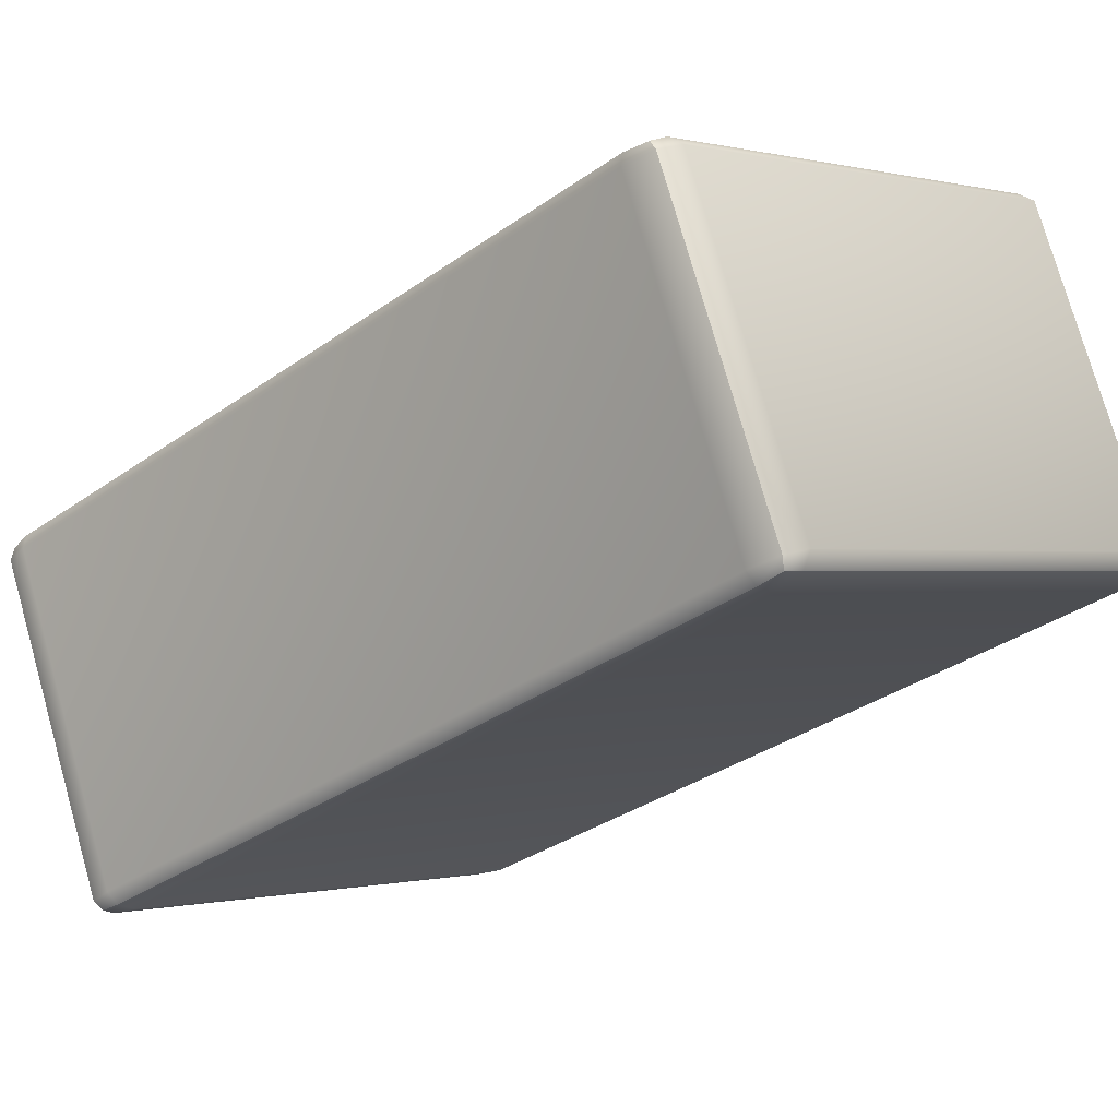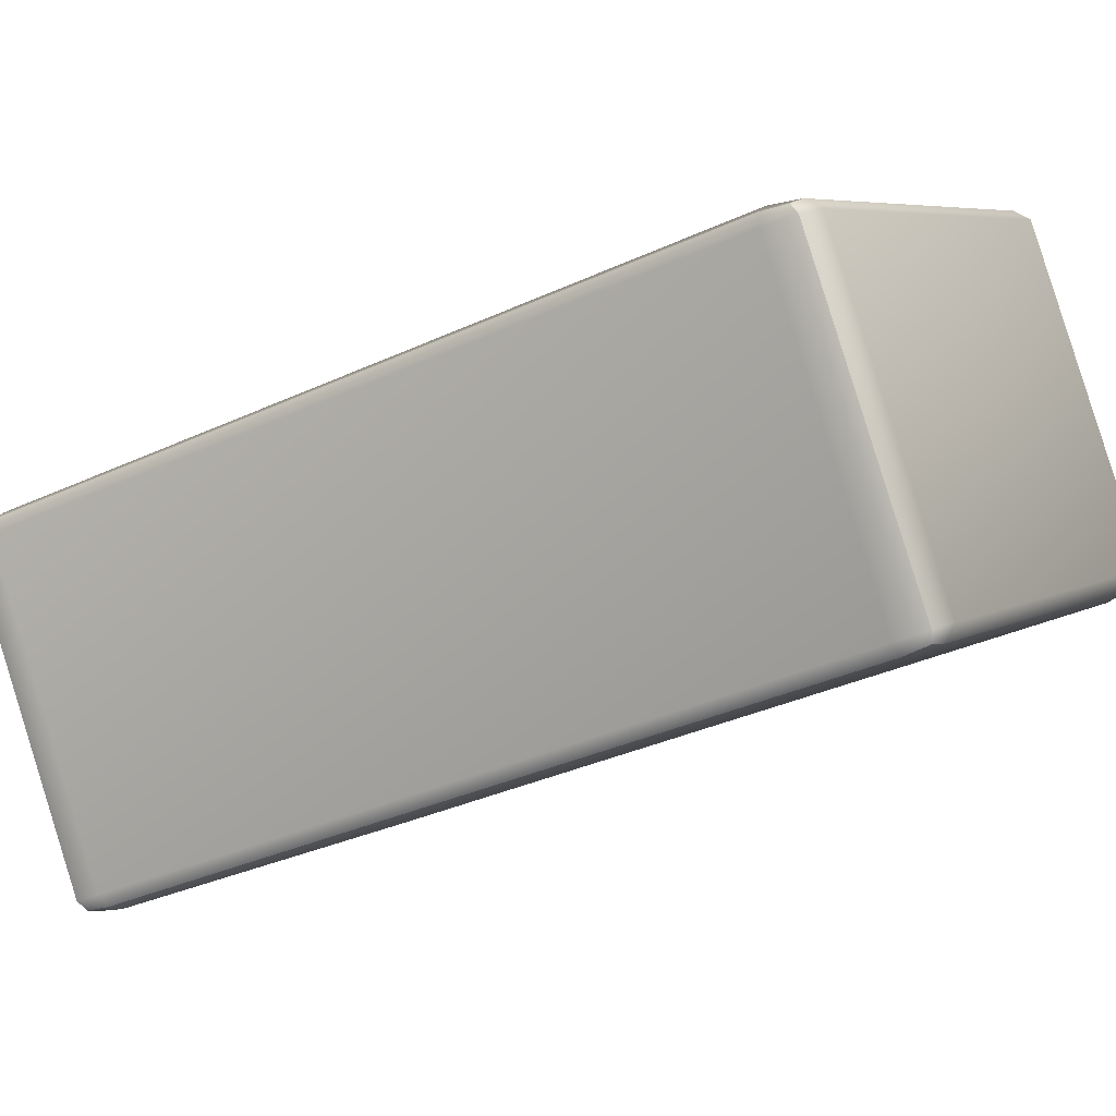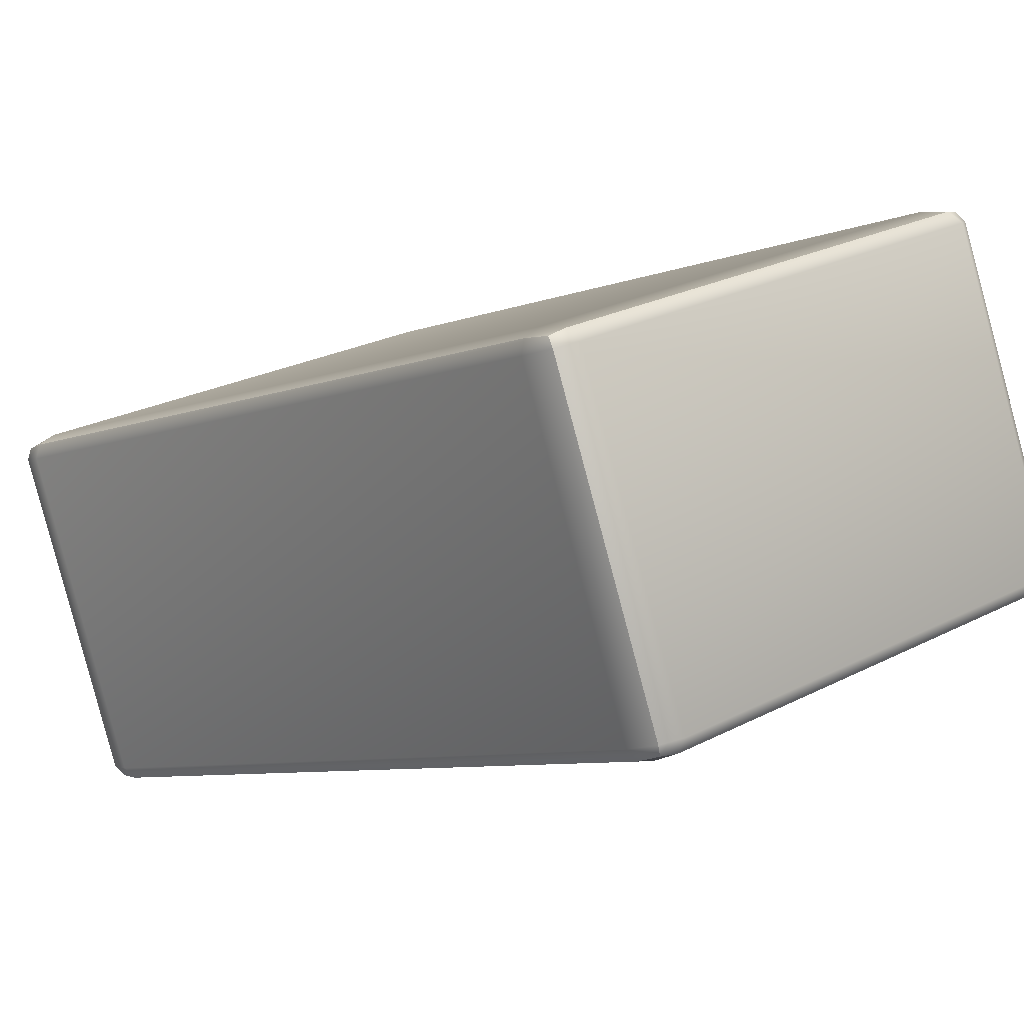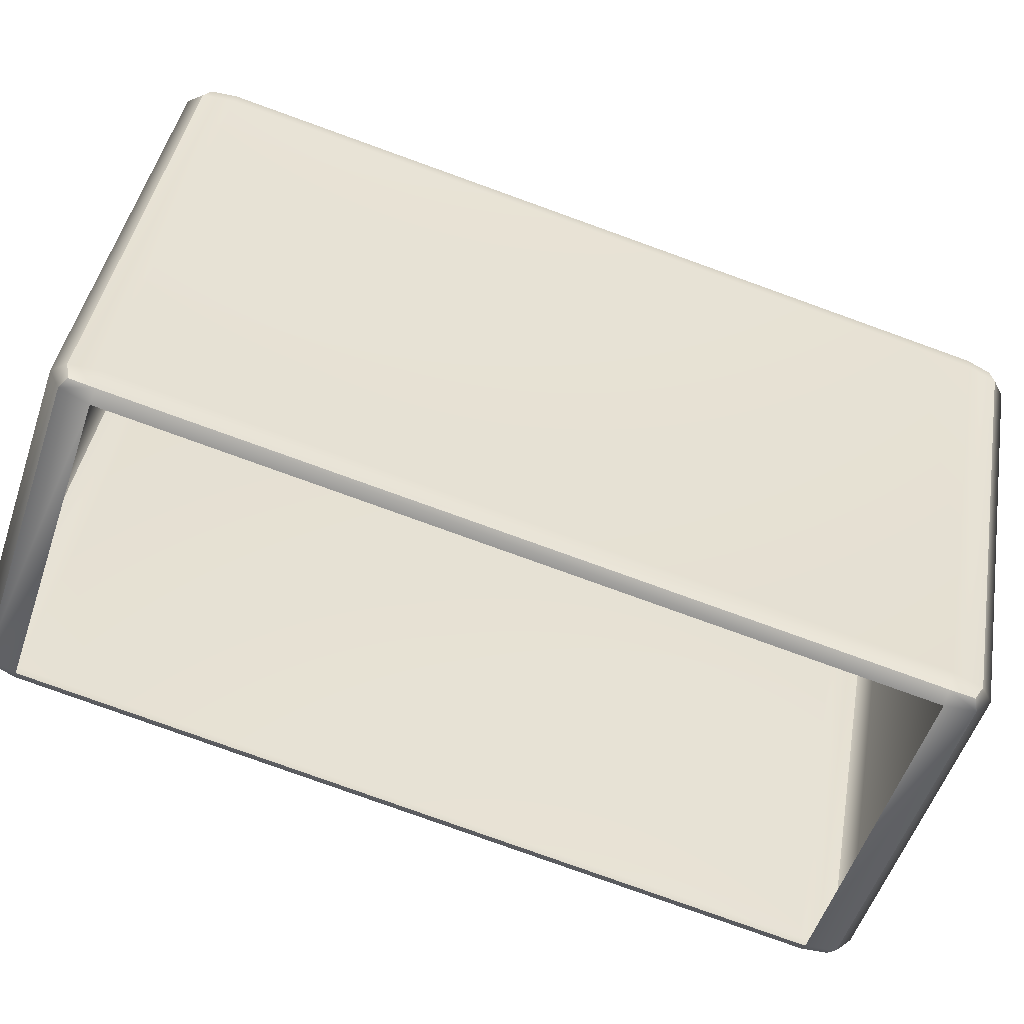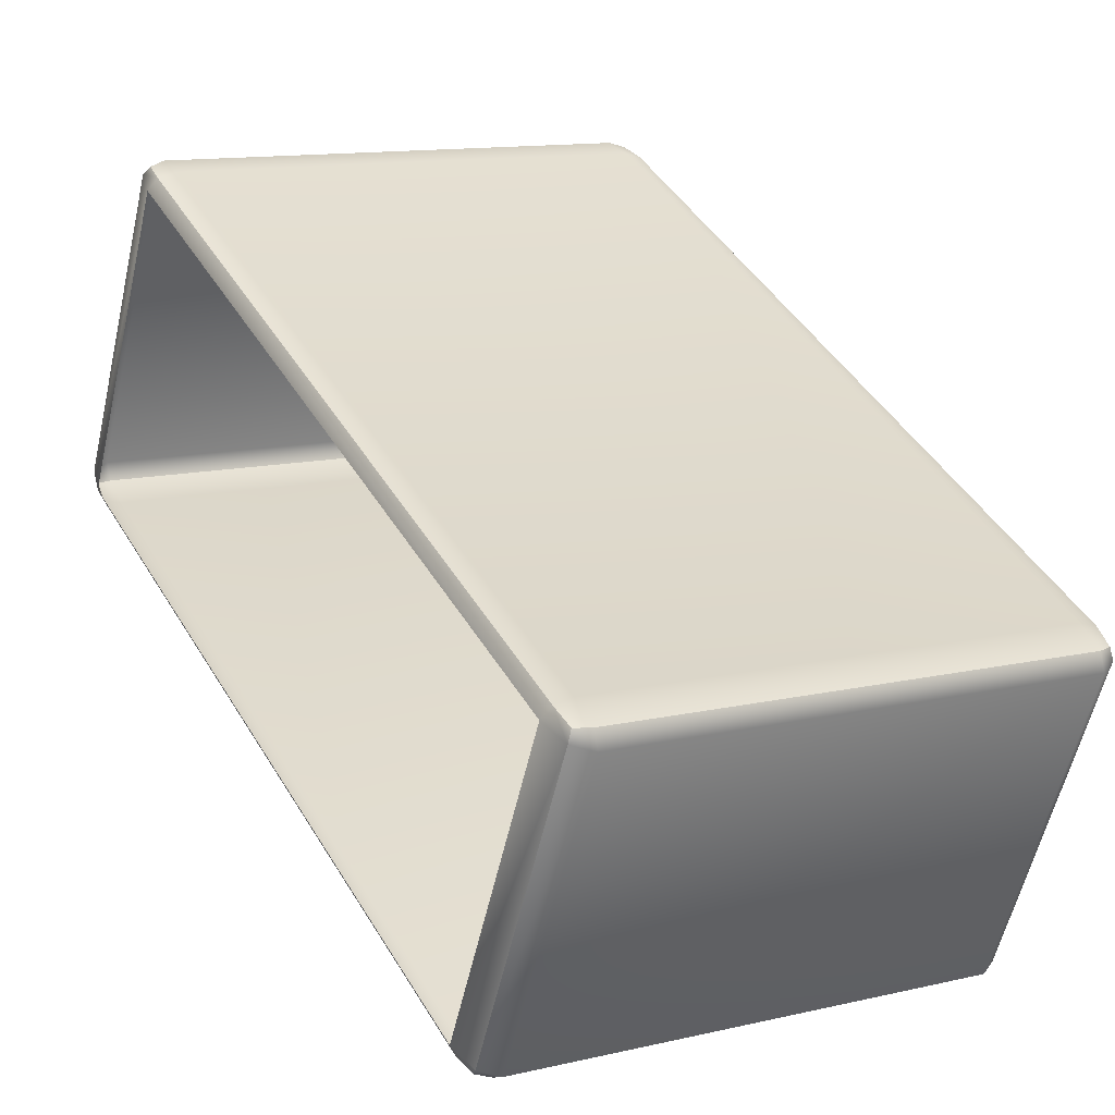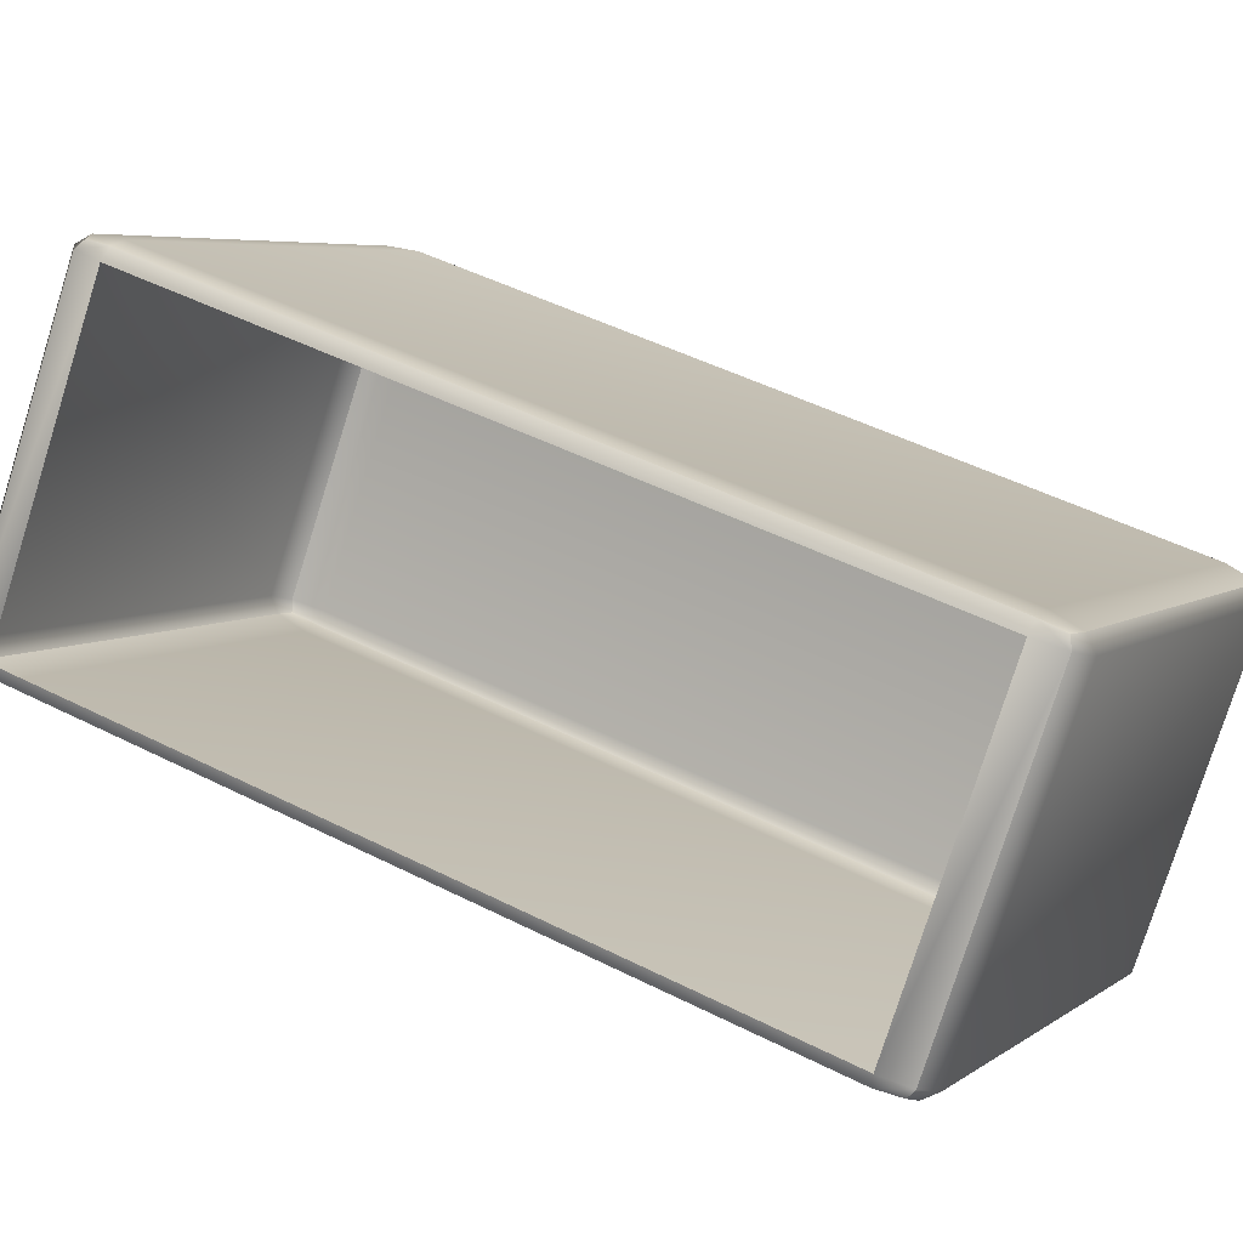
<metadata>
{"format":"obj","ext":"obj","renderer":"f3d","projection":"perspective","resolution":1024,"background":"white","views":[{"elev":-7.0,"azim":116.3,"up":"+Y"},{"elev":-0.5,"azim":101.9,"up":"+Y"},{"elev":15.2,"azim":121.5,"up":"+Y"},{"elev":42.4,"azim":-97.0,"up":"+Y"},{"elev":21.5,"azim":-46.2,"up":"+Y"},{"elev":10.6,"azim":-81.4,"up":"+Y"}]}
</metadata>
<code>
o Box_low
v 8.636 0.3985 1.439
v 8.623 0.393 1.482
v 7.959 0.4538 1.291
v 7.972 0.4593 1.247
v 8.618 0.4056 1.505
v 7.953 0.4664 1.313
v 8.673 0.4205 1.458
v 8.662 0.4035 1.449
v 8.991 0.7333 0.4113
v 9.002 0.7503 0.4201
v 8.965 0.7283 0.4014
v 8.649 0.4085 1.495
v 8.649 0.8655 1.64
v 8.618 0.8626 1.65
v 8.673 0.8775 1.603
v 8.983 0.772 0.3519
v 8.978 0.7487 0.363
v 8.313 0.8095 0.1717
v 8.319 0.8328 0.1605
v 8.3 0.7891 0.2101
v 9.004 0.7642 0.3763
v 9.004 1.221 0.5215
v 9.002 1.207 0.5654
v 8.983 1.229 0.4971
v 8.623 0.8859 1.639
v 7.959 0.9467 1.447
v 7.953 0.9234 1.458
v 8.636 0.9063 1.6
v 7.972 0.9671 1.409
v 8.662 0.8964 1.605
v 8.991 1.226 0.568
v 8.965 1.236 0.5628
v 8.978 1.242 0.5197
v 8.313 1.302 0.3284
v 8.3 1.297 0.3715
v 8.319 1.29 0.3058
v 7.933 0.9311 1.434
v 7.933 0.4741 1.289
v 7.935 0.9451 1.39
v 7.935 0.4881 1.245
v 7.945 0.9621 1.399
v 8.274 1.292 0.3616
v 8.263 1.275 0.3528
v 8.287 1.287 0.3152
v 8.287 0.8298 0.1699
v 8.263 0.8179 0.2075
v 7.945 0.4692 1.242
v 8.274 0.7989 0.2049
v 8.647 0.3967 1.482
v 8.997 0.7476 0.3777
v 8.647 0.883 1.636
v 8.997 1.234 0.5323
v 7.94 0.9477 1.433
v 8.29 1.299 0.3287
v 7.94 0.4614 1.278
v 8.29 0.8124 0.1741
f 1 2 3 4
f 2 5 6 3
f 7 8 9 10
f 8 1 11 9
f 5 12 13 14
f 12 7 15 13
f 16 17 18 19
f 17 11 20 18
f 10 21 22 23
f 21 16 24 22
f 14 25 26 27
f 25 28 29 26
f 28 30 31 32
f 30 15 23 31
f 32 33 34 35
f 33 24 36 34
f 27 37 38 6
f 37 39 40 38
f 39 41 42 43
f 41 29 35 42
f 43 44 45 46
f 44 36 19 45
f 4 47 48 20
f 47 40 46 48
f 7 10 23 15
f 28 32 35 29
f 4 20 11 1
f 16 19 36 24
f 6 5 14 27
f 12 5 2 49
f 2 1 8 49
f 8 7 12 49
f 9 11 17 50
f 17 16 21 50
f 21 10 9 50
f 30 28 25 51
f 25 14 13 51
f 13 15 30 51
f 22 24 33 52
f 33 32 31 52
f 31 23 22 52
f 41 39 37 53
f 37 27 26 53
f 26 29 41 53
f 34 36 44 54
f 44 43 42 54
f 42 35 34 54
f 47 4 3 55
f 3 6 38 55
f 38 40 47 55
f 45 19 18 56
f 18 20 48 56
f 48 46 45 56

</code>
